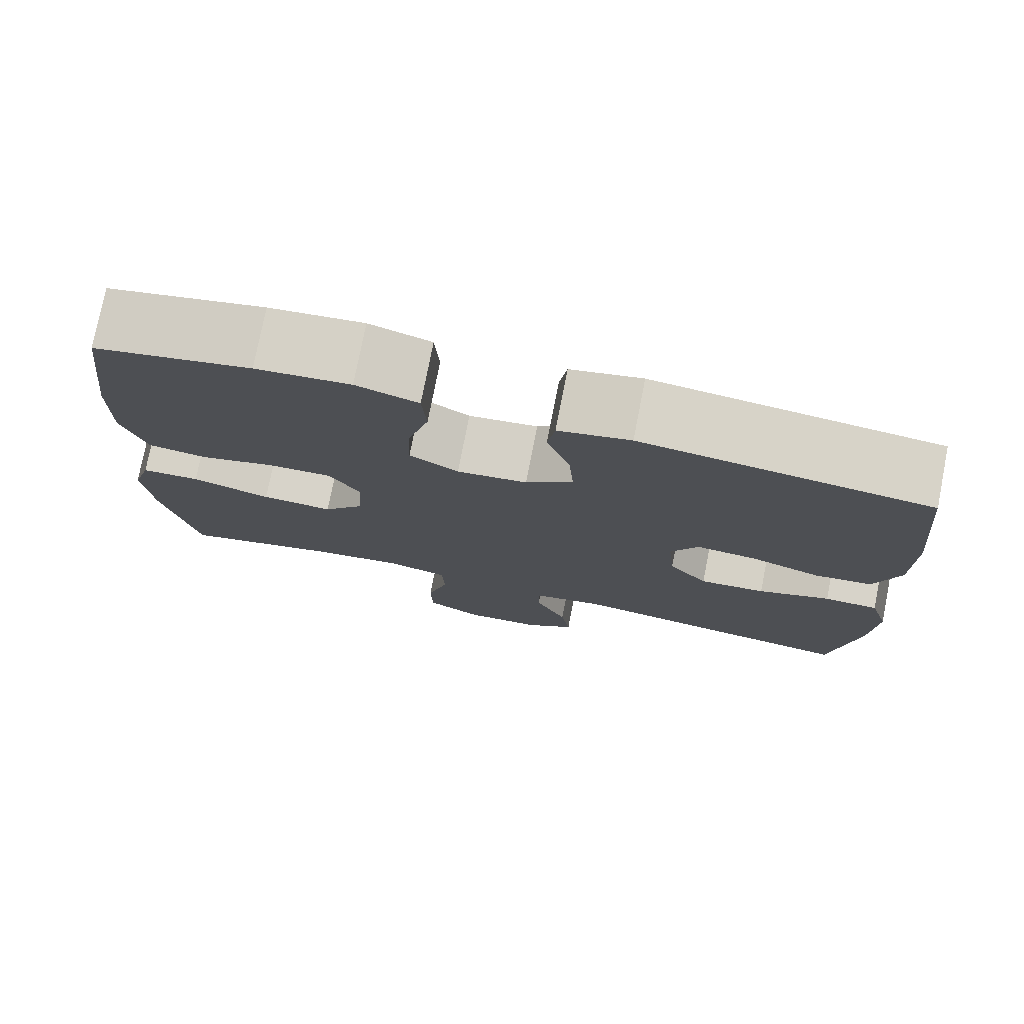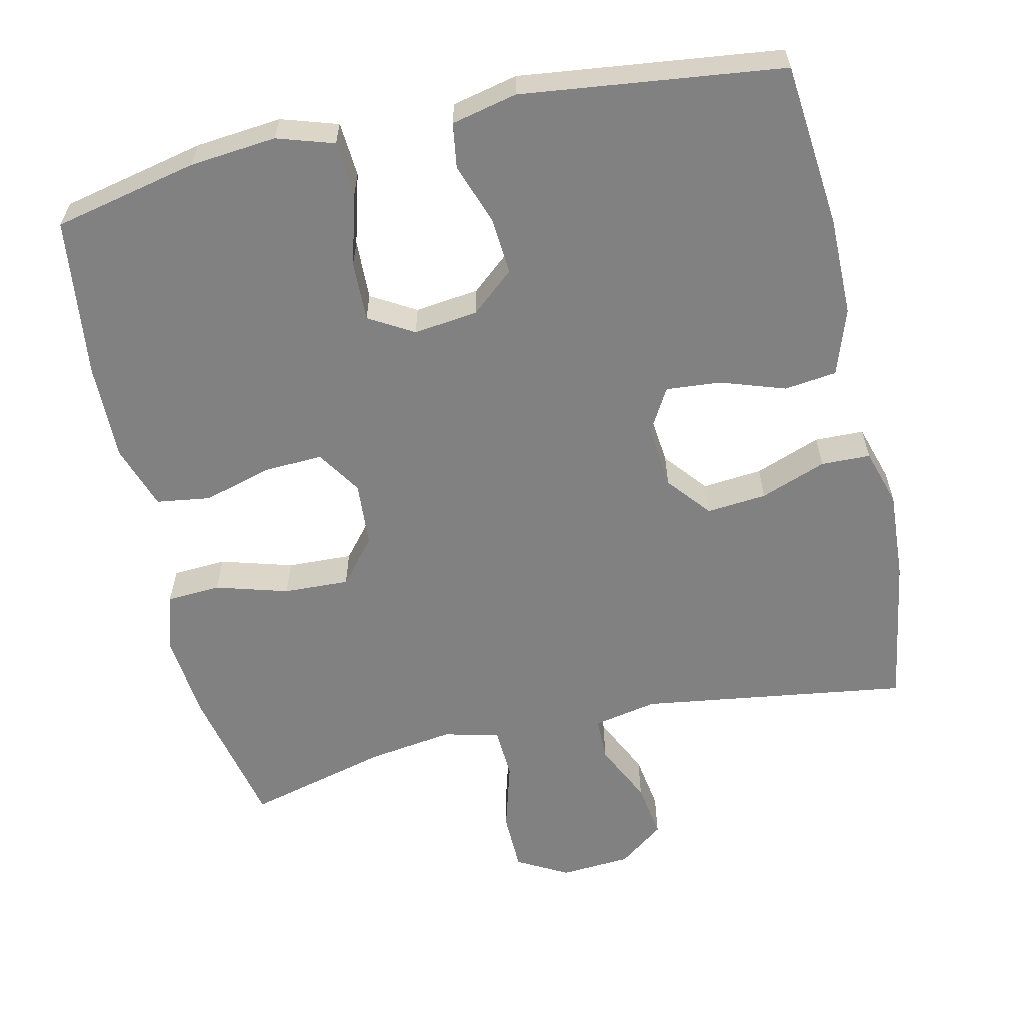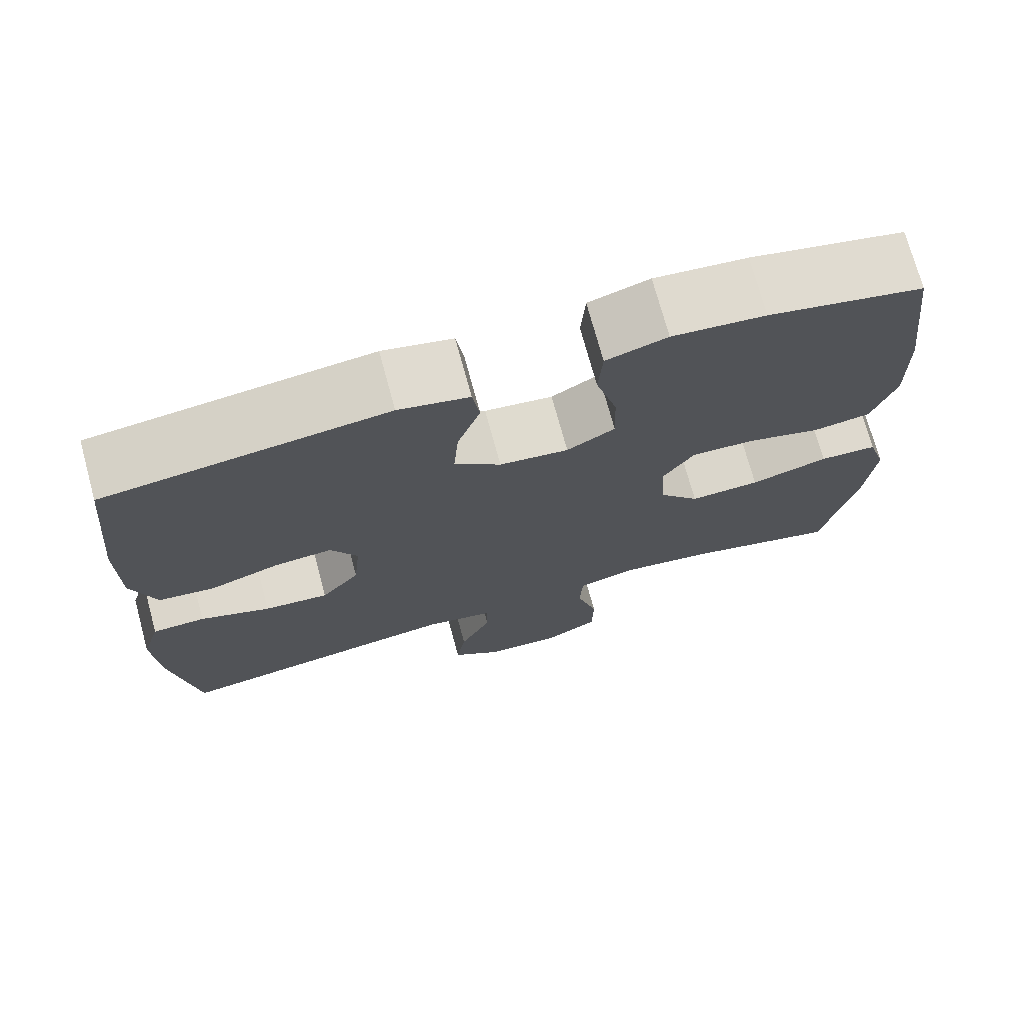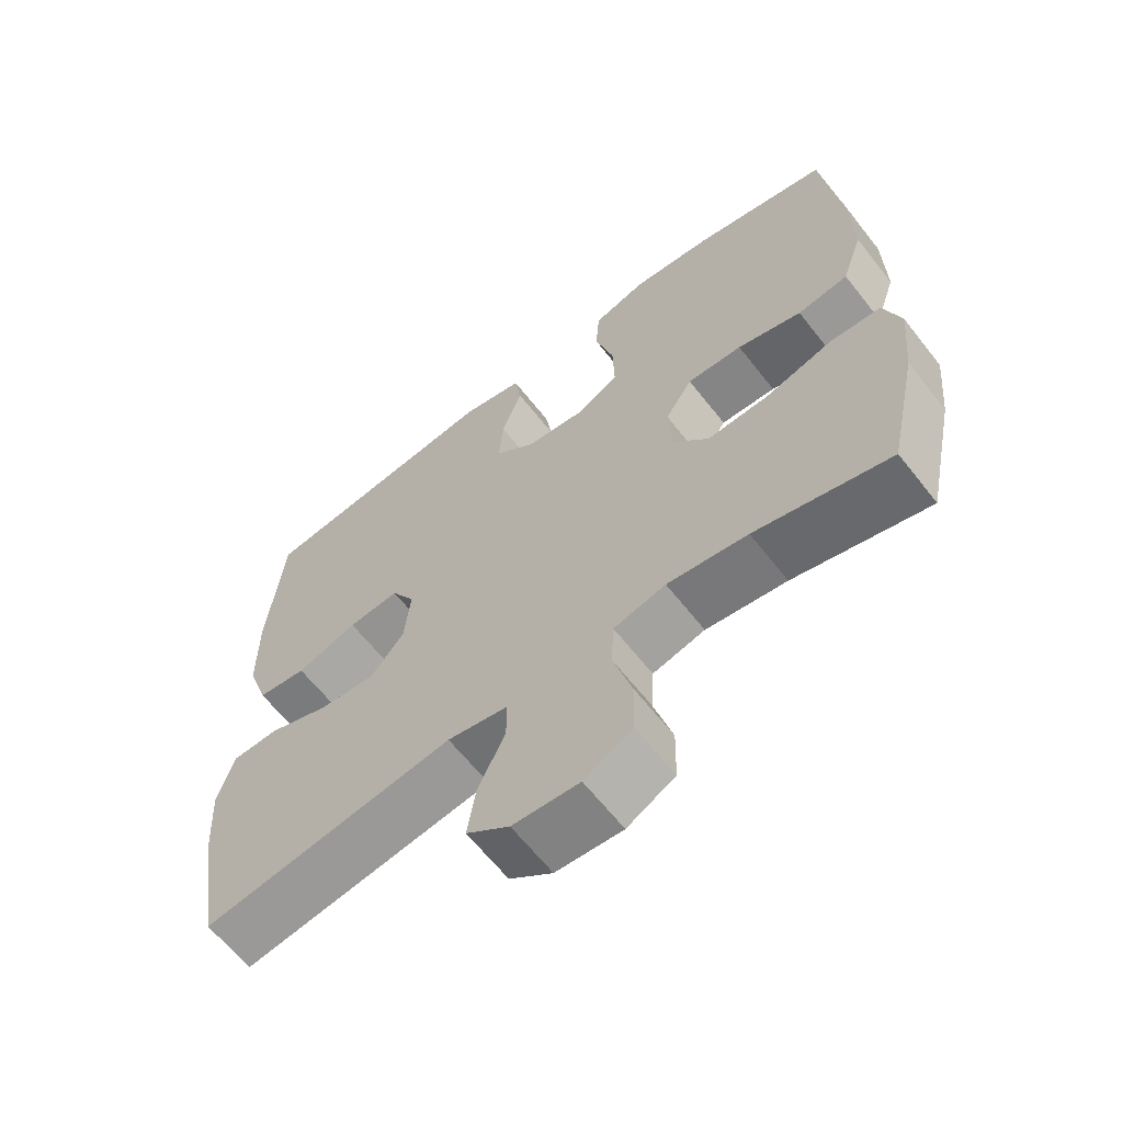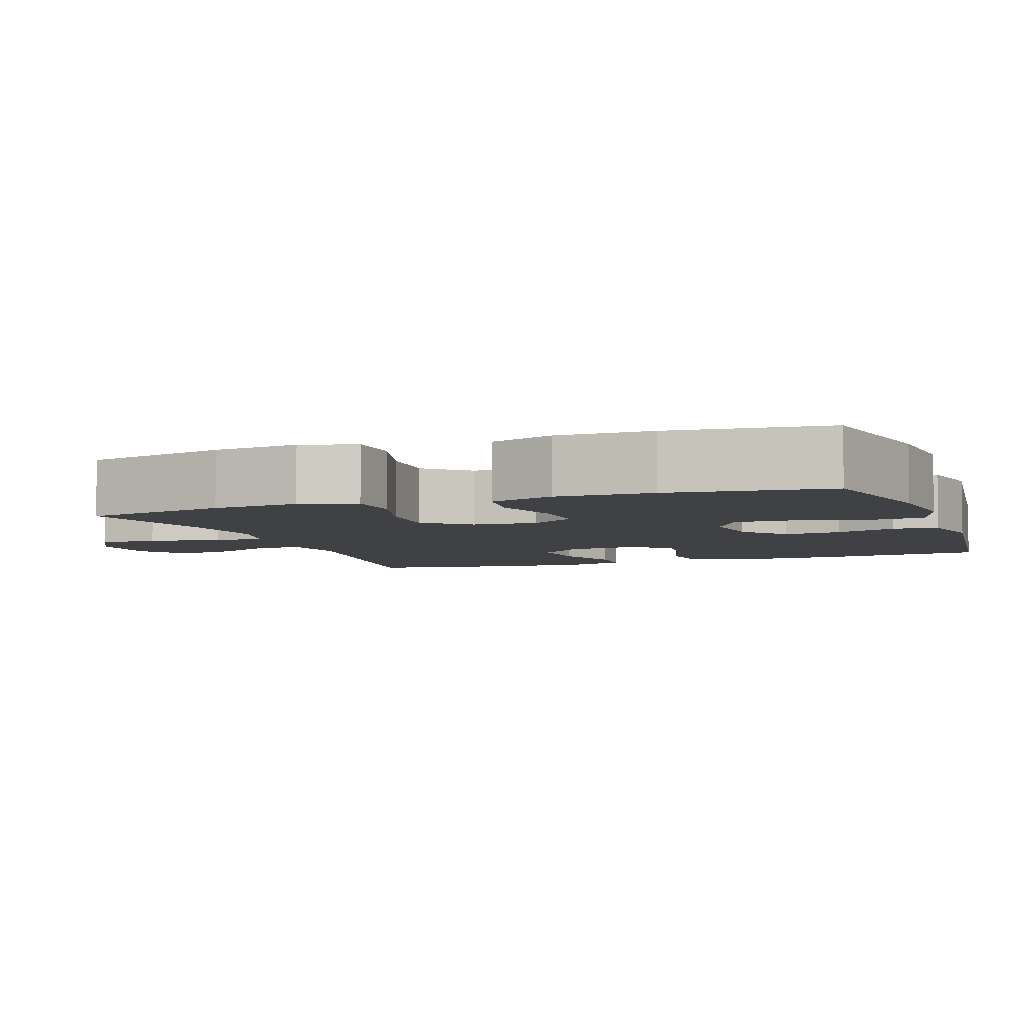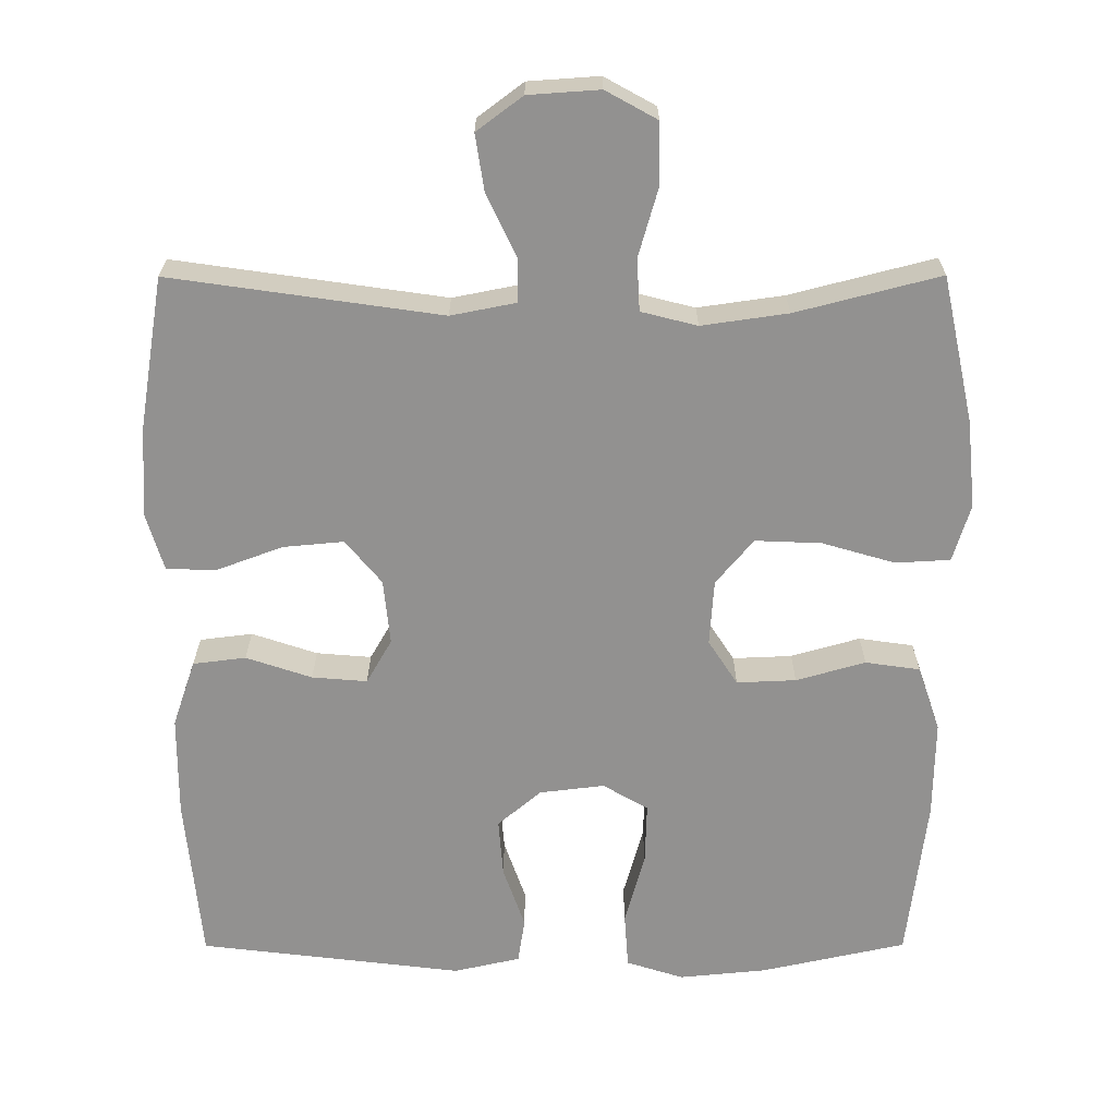
<metadata>
{"format":"obj","ext":"obj","renderer":"f3d","projection":"perspective","resolution":1024,"background":"white","views":[{"elev":76.8,"azim":11.1,"up":"+Z"},{"elev":-60.4,"azim":12.7,"up":"+Y"},{"elev":72.8,"azim":164.8,"up":"+Z"},{"elev":-63.5,"azim":-141.9,"up":"+Z"},{"elev":-5.6,"azim":-70.2,"up":"+Y"},{"elev":-66.1,"azim":-179.9,"up":"+Y"}]}
</metadata>
<code>
o path6276
v -0.3029 0.0375 -0.4296
v -0.1856 0.0375 -0.4129
v -0.1094 0.0375 -0.4322
v -0.1057 0.0375 -0.5028
v -0.133 0.0375 -0.5978
v -0.1314 0.0375 -0.6798
v -0.06143 0.0375 -0.7183
v 0.03556 0.0375 -0.7117
v 0.09802 0.0375 -0.6651
v 0.08604 0.0375 -0.5878
v 0.04618 0.0375 -0.5047
v 0.04668 0.0375 -0.4442
v 0.1346 0.0375 -0.4269
v 0.5029 0.0375 -0.4799
v 0.5369 0.0375 -0.2741
v 0.5445 0.0375 -0.1514
v 0.5207 0.0375 -0.07244
v 0.4528 0.0375 -0.07073
v 0.3626 0.0375 -0.1042
v 0.2802 0.0375 -0.1118
v 0.2309 0.0375 -0.05226
v 0.2223 0.0375 0.0364
v 0.2569 0.0375 0.09646
v 0.3319 0.0375 0.09024
v 0.4211 0.0375 0.06031
v 0.4929 0.0375 0.06929
v 0.524 0.0375 0.16
v 0.5245 0.0375 0.2959
v 0.5029 0.0375 0.5218
v 0.1439 0.0375 0.565
v 0.05372 0.0375 0.5448
v 0.04439 0.0375 0.4832
v 0.07373 0.0375 0.3995
v 0.07992 0.0375 0.3208
v 0.02076 0.0375 0.2707
v -0.06746 0.0375 0.26
v -0.1288 0.0375 0.296
v -0.1264 0.0375 0.3784
v -0.09904 0.0375 0.4765
v -0.1044 0.0375 0.5518
v -0.1824 0.0375 0.5765
v -0.3011 0.0375 0.5649
v -0.4991 0.0375 0.5218
v -0.5261 0.0375 0.3018
v -0.5282 0.0375 0.169
v -0.4979 0.0375 0.07962
v -0.4236 0.0375 0.06906
v -0.3295 0.0375 0.09581
v -0.2488 0.0375 0.09923
v -0.2091 0.0375 0.03812
v -0.2152 0.0375 -0.051
v -0.2664 0.0375 -0.1122
v -0.3563 0.0375 -0.1086
v -0.4557 0.0375 -0.07967
v -0.5299 0.0375 -0.0839
v -0.5537 0.0375 -0.1617
v -0.542 0.0375 -0.2808
v -0.4991 0.0375 -0.4799
v -0.3029 -0.0375 -0.4296
v -0.1856 -0.0375 -0.4129
v -0.1094 -0.0375 -0.4322
v -0.1057 -0.0375 -0.5028
v -0.133 -0.0375 -0.5978
v -0.1314 -0.0375 -0.6798
v -0.06143 -0.0375 -0.7183
v 0.03556 -0.0375 -0.7117
v 0.09802 -0.0375 -0.6651
v 0.08604 -0.0375 -0.5878
v 0.04618 -0.0375 -0.5047
v 0.04668 -0.0375 -0.4442
v 0.1346 -0.0375 -0.4269
v 0.5029 -0.0375 -0.4799
v 0.5369 -0.0375 -0.2741
v 0.5445 -0.0375 -0.1514
v 0.5207 -0.0375 -0.07244
v 0.4528 -0.0375 -0.07073
v 0.3626 -0.0375 -0.1042
v 0.2802 -0.0375 -0.1118
v 0.2309 -0.0375 -0.05226
v 0.2223 -0.0375 0.0364
v 0.2569 -0.0375 0.09646
v 0.3319 -0.0375 0.09024
v 0.4211 -0.0375 0.06031
v 0.4929 -0.0375 0.06929
v 0.524 -0.0375 0.16
v 0.5245 -0.0375 0.2959
v 0.5029 -0.0375 0.5218
v 0.1439 -0.0375 0.565
v 0.05372 -0.0375 0.5448
v 0.04439 -0.0375 0.4832
v 0.07373 -0.0375 0.3995
v 0.07992 -0.0375 0.3208
v 0.02076 -0.0375 0.2707
v -0.06746 -0.0375 0.26
v -0.1288 -0.0375 0.296
v -0.1264 -0.0375 0.3784
v -0.09904 -0.0375 0.4765
v -0.1044 -0.0375 0.5518
v -0.1824 -0.0375 0.5765
v -0.3011 -0.0375 0.5649
v -0.4991 -0.0375 0.5218
v -0.5261 -0.0375 0.3018
v -0.5282 -0.0375 0.169
v -0.4979 -0.0375 0.07962
v -0.4236 -0.0375 0.06906
v -0.3295 -0.0375 0.09581
v -0.2488 -0.0375 0.09923
v -0.2091 -0.0375 0.03812
v -0.2152 -0.0375 -0.051
v -0.2664 -0.0375 -0.1122
v -0.3563 -0.0375 -0.1086
v -0.4557 -0.0375 -0.07967
v -0.5299 -0.0375 -0.0839
v -0.5537 -0.0375 -0.1617
v -0.542 -0.0375 -0.2808
v -0.4991 -0.0375 -0.4799
v -0.1314 0.0375 -0.6798
v -0.06143 0.0375 -0.7183
v 0.03556 0.0375 -0.7117
v 0.09802 0.0375 -0.6651
v 0.09802 0.0375 -0.6651
v -0.133 0.0375 -0.5978
v 0.08604 0.0375 -0.5878
v -0.1057 0.0375 -0.5028
v 0.04618 0.0375 -0.5047
v 0.04668 0.0375 -0.4442
v 0.04668 0.0375 -0.4442
v -0.1094 0.0375 -0.4322
v -0.1094 0.0375 -0.4322
v -0.4991 0.0375 -0.4799
v -0.4991 0.0375 -0.4799
v -0.3029 0.0375 -0.4296
v 0.1346 0.0375 -0.4269
v 0.5029 0.0375 -0.4799
v 0.5029 0.0375 -0.4799
v -0.1856 0.0375 -0.4129
v -0.542 0.0375 -0.2808
v 0.5369 0.0375 -0.2741
v -0.5537 0.0375 -0.1617
v 0.5445 0.0375 -0.1514
v -0.5299 0.0375 -0.0839
v -0.5299 0.0375 -0.0839
v -0.2664 0.0375 -0.1122
v -0.3563 0.0375 -0.1086
v 0.3626 0.0375 -0.1042
v 0.2802 0.0375 -0.1118
v 0.5207 0.0375 -0.07244
v 0.5207 0.0375 -0.07244
v -0.2152 0.0375 -0.051
v 0.2309 0.0375 -0.05226
v -0.4557 0.0375 -0.07967
v 0.4528 0.0375 -0.07073
v 0.2223 0.0375 0.0364
v -0.2091 0.0375 0.03812
v 0.2569 0.0375 0.09646
v 0.2569 0.0375 0.09646
v -0.2488 0.0375 0.09923
v 0.3319 0.0375 0.09024
v 0.4211 0.0375 0.06031
v 0.4929 0.0375 0.06929
v 0.4929 0.0375 0.06929
v -0.4979 0.0375 0.07962
v -0.4979 0.0375 0.07962
v -0.4236 0.0375 0.06906
v -0.3295 0.0375 0.09581
v 0.524 0.0375 0.16
v -0.5282 0.0375 0.169
v 0.5245 0.0375 0.2959
v -0.5261 0.0375 0.3018
v -0.06746 0.0375 0.26
v -0.1288 0.0375 0.296
v -0.1288 0.0375 0.296
v 0.02076 0.0375 0.2707
v 0.07992 0.0375 0.3208
v -0.1264 0.0375 0.3784
v 0.07373 0.0375 0.3995
v -0.09904 0.0375 0.4765
v 0.04439 0.0375 0.4832
v -0.4991 0.0375 0.5218
v -0.4991 0.0375 0.5218
v -0.1044 0.0375 0.5518
v -0.1044 0.0375 0.5518
v 0.05372 0.0375 0.5448
v 0.05372 0.0375 0.5448
v 0.5029 0.0375 0.5218
v 0.5029 0.0375 0.5218
v -0.3011 0.0375 0.5649
v 0.1439 0.0375 0.565
v -0.1824 0.0375 0.5765
v -0.1314 -0.0375 -0.6798
v -0.06143 -0.0375 -0.7183
v 0.03556 -0.0375 -0.7117
v 0.09802 -0.0375 -0.6651
v 0.09802 -0.0375 -0.6651
v -0.133 -0.0375 -0.5978
v 0.08604 -0.0375 -0.5878
v -0.1057 -0.0375 -0.5028
v 0.04618 -0.0375 -0.5047
v 0.04668 -0.0375 -0.4442
v 0.04668 -0.0375 -0.4442
v -0.1094 -0.0375 -0.4322
v -0.1094 -0.0375 -0.4322
v -0.4991 -0.0375 -0.4799
v -0.4991 -0.0375 -0.4799
v -0.3029 -0.0375 -0.4296
v 0.1346 -0.0375 -0.4269
v 0.5029 -0.0375 -0.4799
v 0.5029 -0.0375 -0.4799
v -0.1856 -0.0375 -0.4129
v -0.542 -0.0375 -0.2808
v 0.5369 -0.0375 -0.2741
v -0.5537 -0.0375 -0.1617
v 0.5445 -0.0375 -0.1514
v -0.5299 -0.0375 -0.0839
v -0.5299 -0.0375 -0.0839
v -0.2664 -0.0375 -0.1122
v -0.3563 -0.0375 -0.1086
v 0.3626 -0.0375 -0.1042
v 0.2802 -0.0375 -0.1118
v 0.5207 -0.0375 -0.07244
v 0.5207 -0.0375 -0.07244
v -0.2152 -0.0375 -0.051
v 0.2309 -0.0375 -0.05226
v -0.4557 -0.0375 -0.07967
v 0.4528 -0.0375 -0.07073
v 0.2223 -0.0375 0.0364
v -0.2091 -0.0375 0.03812
v 0.2569 -0.0375 0.09646
v 0.2569 -0.0375 0.09646
v -0.2488 -0.0375 0.09923
v 0.3319 -0.0375 0.09024
v 0.4211 -0.0375 0.06031
v 0.4929 -0.0375 0.06929
v 0.4929 -0.0375 0.06929
v -0.4979 -0.0375 0.07962
v -0.4979 -0.0375 0.07962
v -0.4236 -0.0375 0.06906
v -0.3295 -0.0375 0.09581
v 0.524 -0.0375 0.16
v -0.5282 -0.0375 0.169
v 0.5245 -0.0375 0.2959
v -0.5261 -0.0375 0.3018
v -0.06746 -0.0375 0.26
v -0.1288 -0.0375 0.296
v -0.1288 -0.0375 0.296
v 0.02076 -0.0375 0.2707
v 0.07992 -0.0375 0.3208
v -0.1264 -0.0375 0.3784
v 0.07373 -0.0375 0.3995
v -0.09904 -0.0375 0.4765
v 0.04439 -0.0375 0.4832
v -0.4991 -0.0375 0.5218
v -0.4991 -0.0375 0.5218
v -0.1044 -0.0375 0.5518
v -0.1044 -0.0375 0.5518
v 0.05372 -0.0375 0.5448
v 0.05372 -0.0375 0.5448
v 0.5029 -0.0375 0.5218
v 0.5029 -0.0375 0.5218
v -0.3011 -0.0375 0.5649
v 0.1439 -0.0375 0.565
v -0.1824 -0.0375 0.5765
f 226 228 246
f 227 246 243
f 248 250 262
f 195 198 197
f 206 223 199
f 241 231 239
f 218 219 211
f 218 213 225
f 217 205 216
f 216 201 222
f 240 238 242
f 222 226 227
f 247 241 249
f 223 226 222
f 258 249 241
f 213 218 211
f 238 240 237
f 244 248 242
f 209 201 216
f 260 248 262
f 212 217 224
f 205 217 210
f 197 199 201
f 209 216 205
f 249 261 251
f 198 195 196
f 210 217 212
f 211 219 206
f 249 258 261
f 251 261 256
f 242 260 252
f 262 250 254
f 201 199 222
f 230 244 238
f 203 205 210
f 199 223 222
f 230 243 244
f 226 246 227
f 211 206 207
f 227 243 230
f 242 248 260
f 223 206 219
f 190 191 195
f 192 196 191
f 237 240 235
f 198 199 197
f 212 224 214
f 191 196 195
f 239 231 232
f 225 213 220
f 238 244 242
f 228 241 247
f 246 228 247
f 239 232 233
f 231 241 228
f 193 196 192
f 6 7 65 64
f 7 8 66 65
f 8 121 194 66
f 5 6 64 63
f 9 10 68 67
f 4 5 63 62
f 10 11 69 68
f 11 127 200 69
f 129 4 62 202
f 131 1 59 204
f 12 13 71 70
f 13 135 208 71
f 2 3 61 60
f 1 2 60 59
f 57 58 116 115
f 14 15 73 72
f 56 57 115 114
f 15 16 74 73
f 142 56 114 215
f 52 53 111 110
f 19 20 78 77
f 16 148 221 74
f 51 52 110 109
f 20 21 79 78
f 54 55 113 112
f 53 54 112 111
f 18 19 77 76
f 17 18 76 75
f 21 22 80 79
f 50 51 109 108
f 22 156 229 80
f 49 50 108 107
f 24 25 83 82
f 25 161 234 83
f 163 47 105 236
f 47 48 106 105
f 26 27 85 84
f 45 46 104 103
f 23 24 82 81
f 48 49 107 106
f 27 28 86 85
f 44 45 103 102
f 36 172 245 94
f 35 36 94 93
f 34 35 93 92
f 37 38 96 95
f 33 34 92 91
f 38 39 97 96
f 32 33 91 90
f 180 44 102 253
f 39 182 255 97
f 184 32 90 257
f 28 186 259 86
f 42 43 101 100
f 30 31 89 88
f 29 30 88 87
f 41 42 100 99
f 40 41 99 98
f 153 173 155
f 154 170 173
f 175 189 177
f 122 124 125
f 133 126 150
f 168 166 158
f 145 138 146
f 145 152 140
f 144 143 132
f 143 149 128
f 167 169 165
f 149 154 153
f 174 176 168
f 150 149 153
f 185 168 176
f 140 138 145
f 165 164 167
f 171 169 175
f 136 143 128
f 187 189 175
f 139 151 144
f 132 137 144
f 124 128 126
f 136 132 143
f 176 178 188
f 125 123 122
f 137 139 144
f 138 133 146
f 176 188 185
f 178 183 188
f 169 179 187
f 189 181 177
f 128 149 126
f 157 165 171
f 130 137 132
f 126 149 150
f 157 171 170
f 153 154 173
f 138 134 133
f 154 157 170
f 169 187 175
f 150 146 133
f 117 122 118
f 119 118 123
f 164 162 167
f 125 124 126
f 139 141 151
f 118 122 123
f 166 159 158
f 152 147 140
f 165 169 171
f 155 174 168
f 173 174 155
f 166 160 159
f 158 155 168
f 120 119 123

</code>
